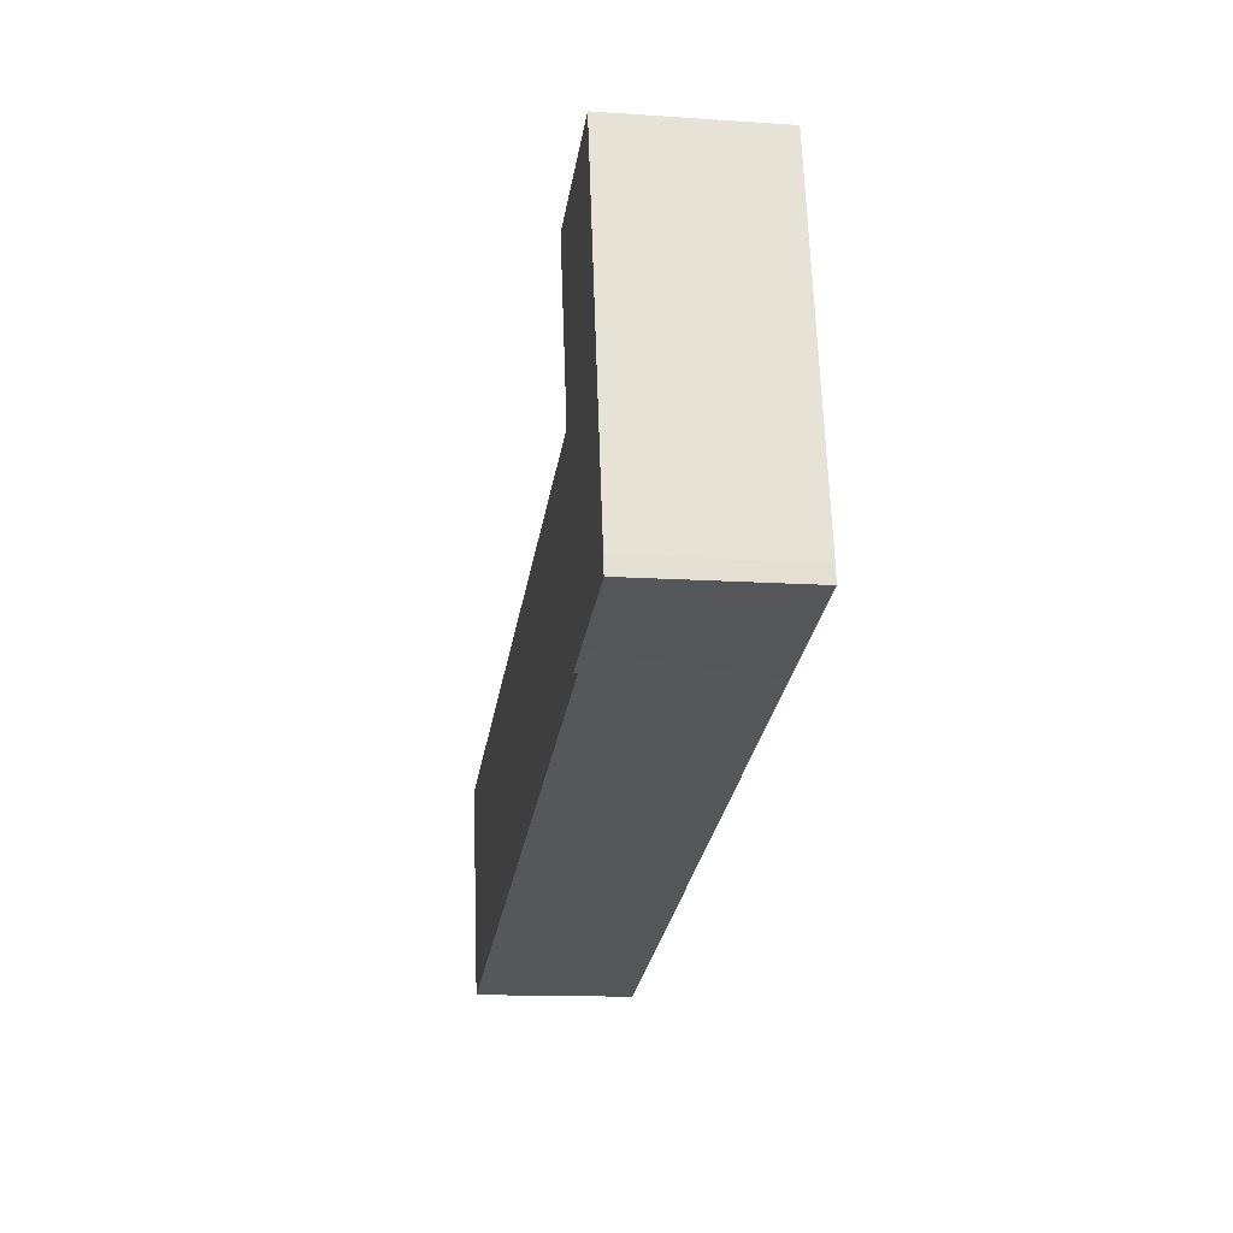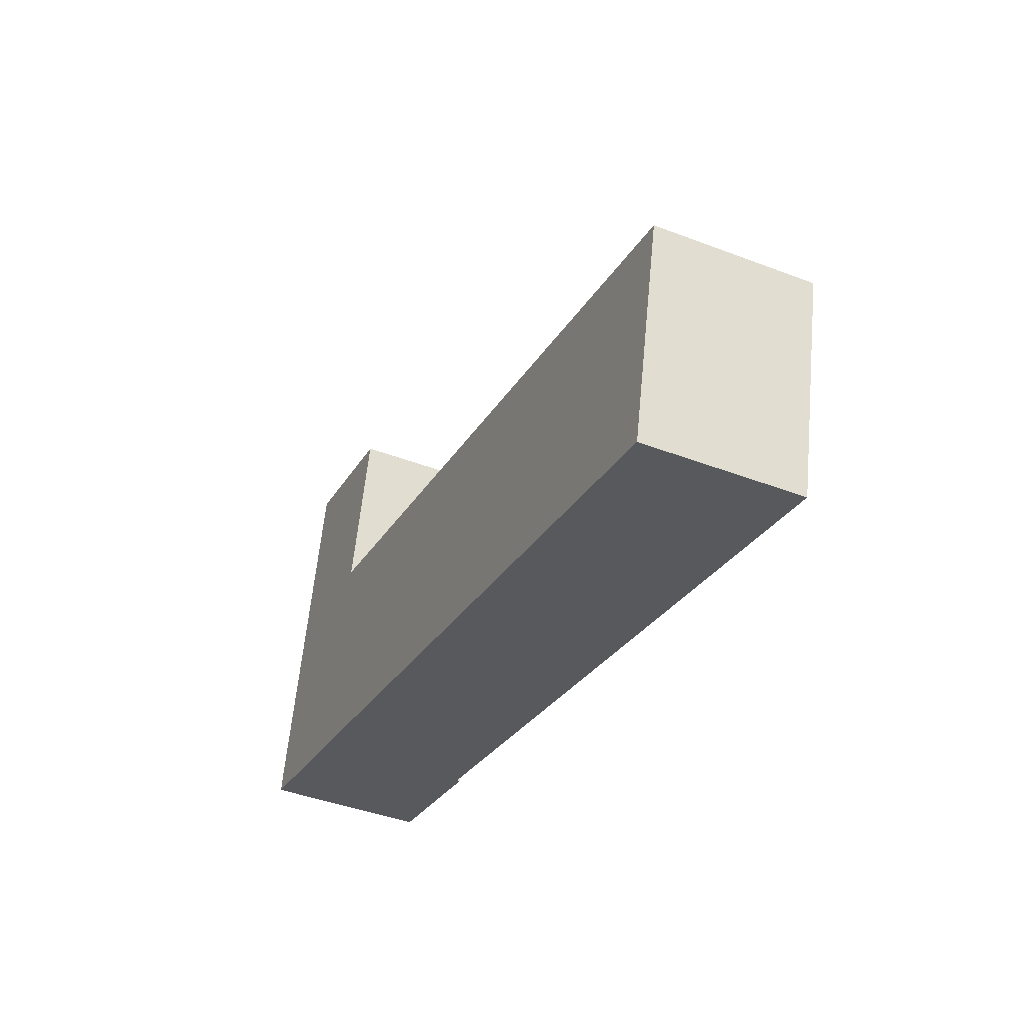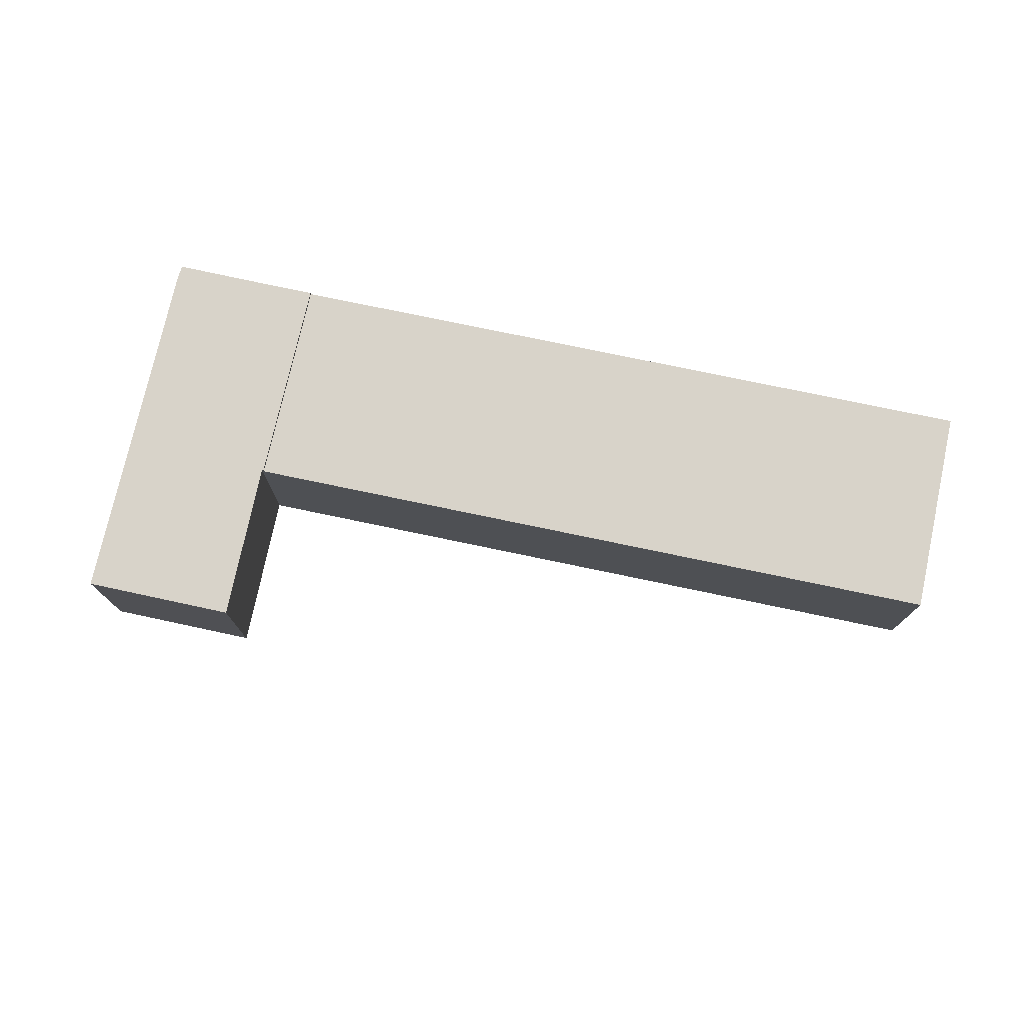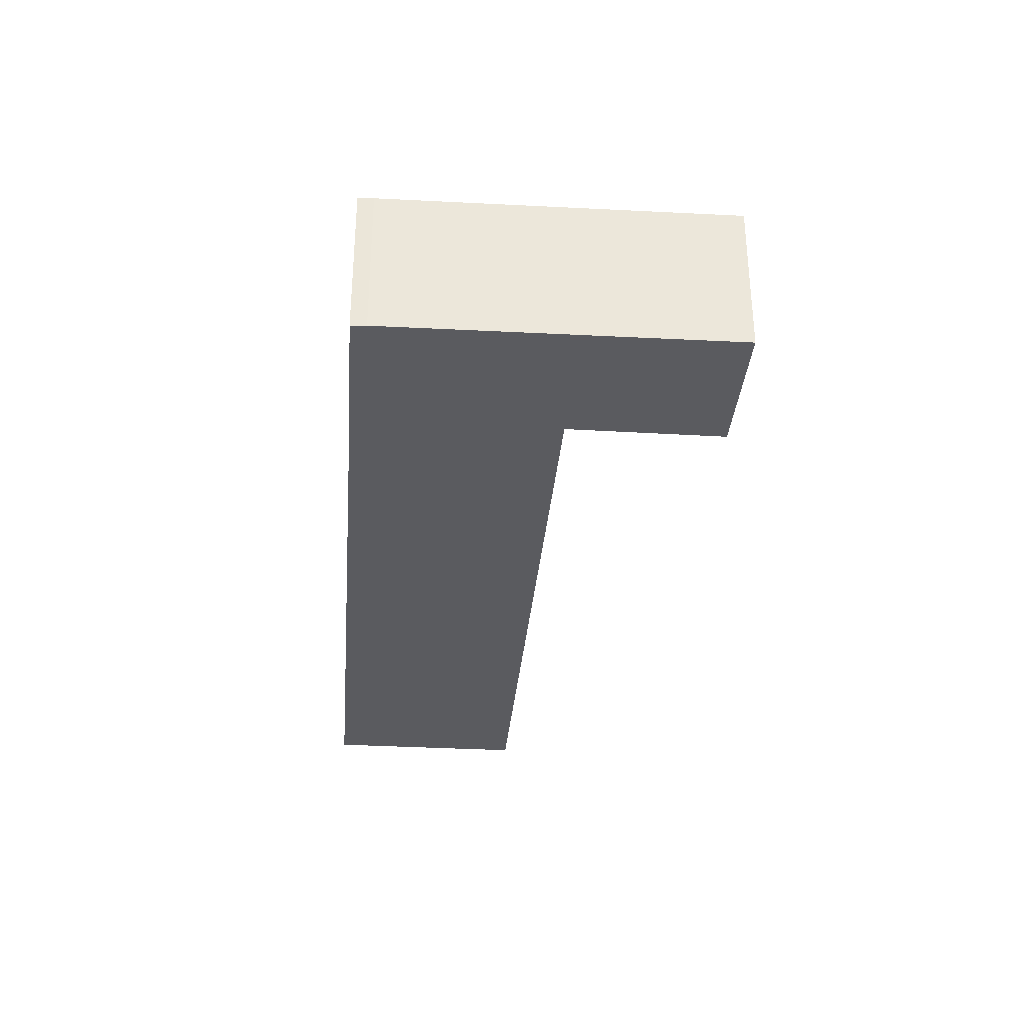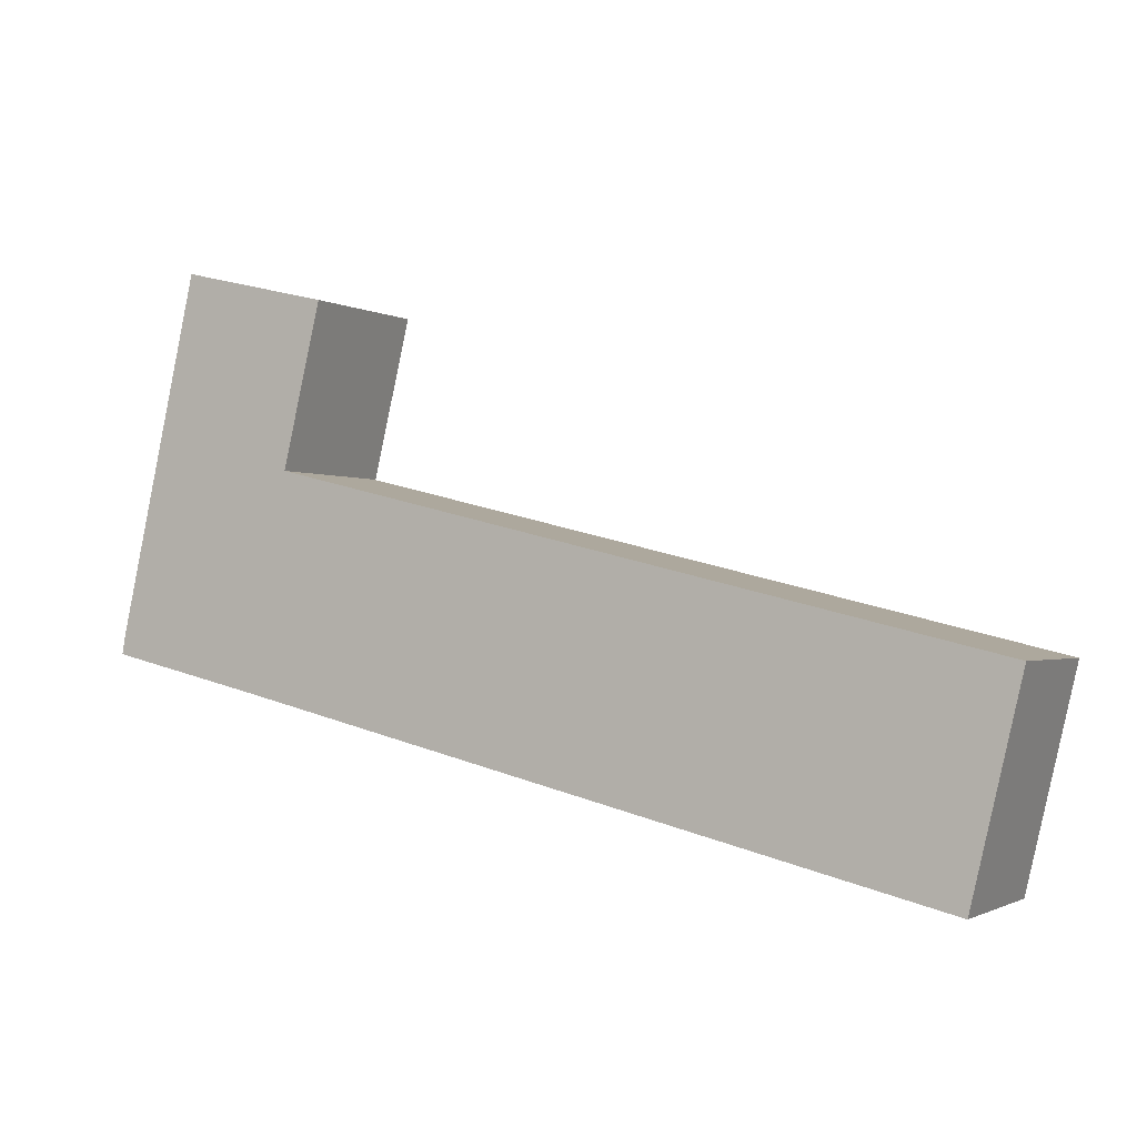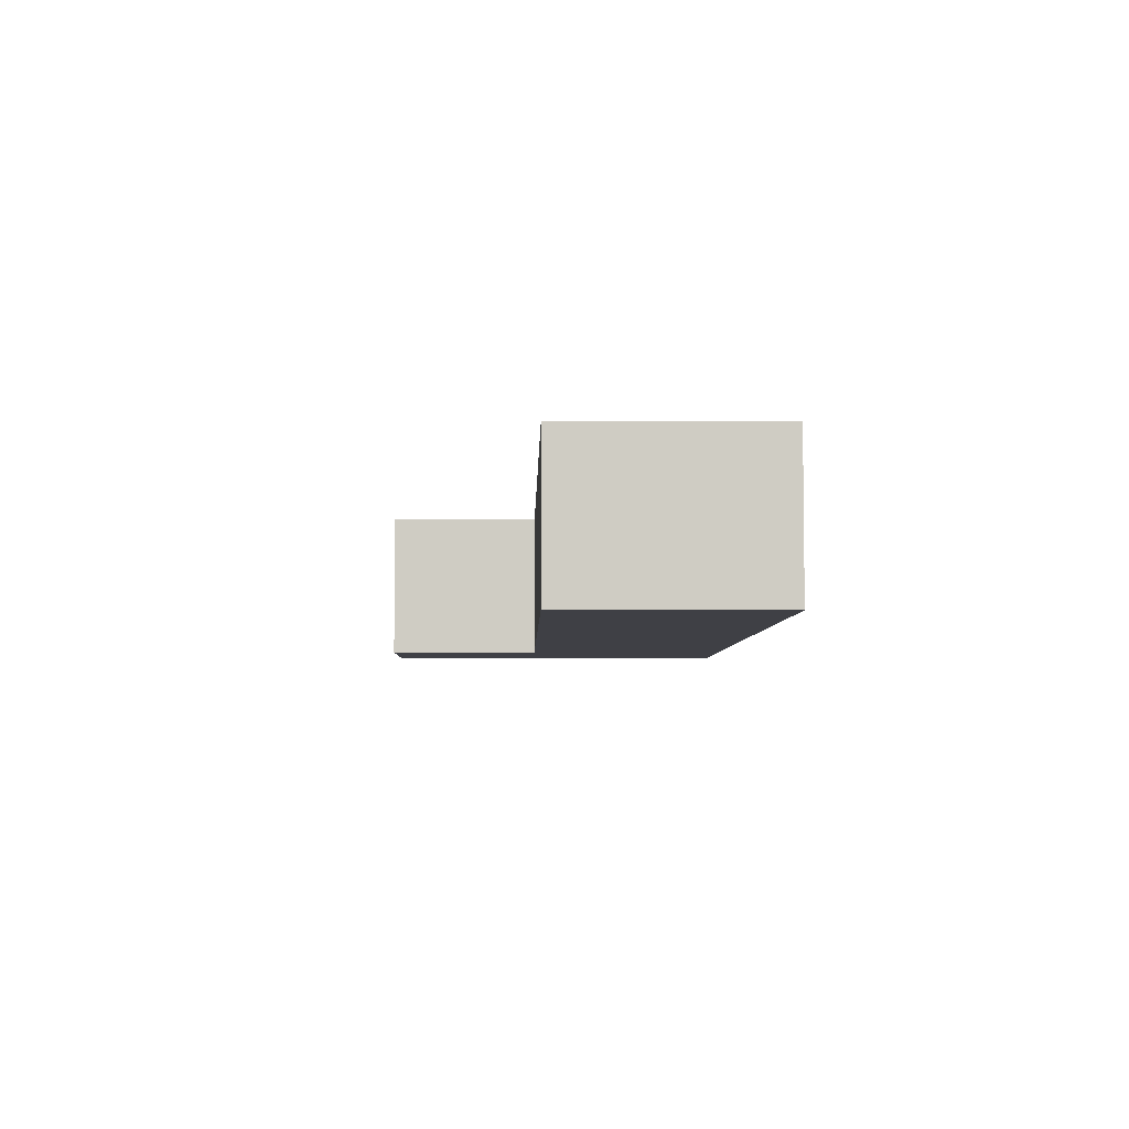
<metadata>
{"format":"obj","ext":"obj","renderer":"f3d","projection":"perspective","resolution":1024,"background":"white","views":[{"elev":-13.2,"azim":-98.8,"up":"+Z"},{"elev":-42.0,"azim":65.3,"up":"+Z"},{"elev":76.0,"azim":25.4,"up":"+Y"},{"elev":-33.0,"azim":-81.2,"up":"+Y"},{"elev":-1.2,"azim":28.1,"up":"+Z"},{"elev":-5.2,"azim":102.3,"up":"+Y"}]}
</metadata>
<code>
v  5.601 6.01 -1.31
v  7.35 6.01 6.657
v  7.404 6.01 6.644
v  8.428 6.01 11.16
v  8.787 6.01 12.74
v  8.806 6.01 12.73
v  3.152 6.01 14.06
v  0.1 6.01 0.605
v  4.207 6.01 -0.974
v  0 6.01 3.68e-16
v  0.1 -3.705e-17 0.605
v  3.152 -8.61e-16 14.06
v  0 0 0
v  8.787 -7.8e-16 12.74
v  8.806 -7.798e-16 12.73
v  7.35 -4.076e-16 6.657
v  7.404 -4.068e-16 6.644
v  8.428 -6.831e-16 11.16
v  5.601 8.021e-17 -1.31
v  4.207 5.964e-17 -0.974
v  26.61 5.884 -6.377
v  34.68 5.884 0.061
v  32.81 5.884 -7.872
v  7.404 5.884 6.644
v  5.601 5.884 -1.31
v  34.68 -3.735e-18 0.061
v  32.81 4.82e-16 -7.872
v  26.61 3.905e-16 -6.377
g defaultobject
f 1 2 3
f 4 5 6
f 5 4 7
f 7 4 2
f 7 2 8
f 8 2 1
f 8 1 9
f 8 9 10
f 11 7 8
f 7 11 12
f 13 8 10
f 8 13 11
f 12 5 7
f 5 12 14
f 14 6 5
f 6 14 15
f 16 3 2
f 3 16 17
f 15 4 6
f 4 15 2
f 2 15 16
f 16 15 18
f 17 1 3
f 1 17 19
f 19 9 1
f 9 19 10
f 10 19 13
f 13 19 20
f 11 14 12
f 14 11 15
f 15 11 18
f 18 11 16
f 16 11 17
f 17 11 19
f 19 11 20
f 20 11 13
f 21 22 23
f 22 21 24
f 24 21 25
f 19 24 25
f 24 19 17
f 17 22 24
f 22 17 26
f 26 23 22
f 23 26 27
f 21 19 25
f 19 21 28
f 28 21 23
f 28 23 27
f 19 26 17
f 26 19 28
f 26 28 27

</code>
